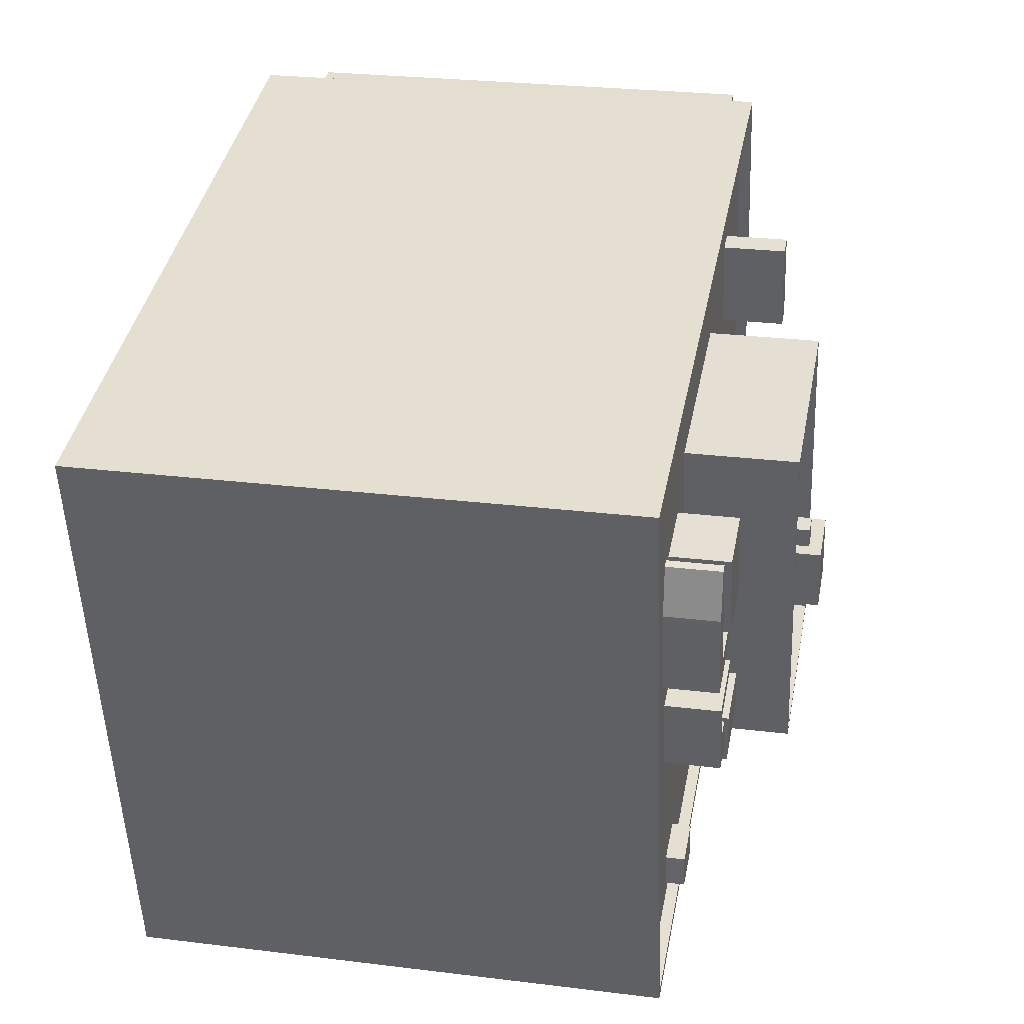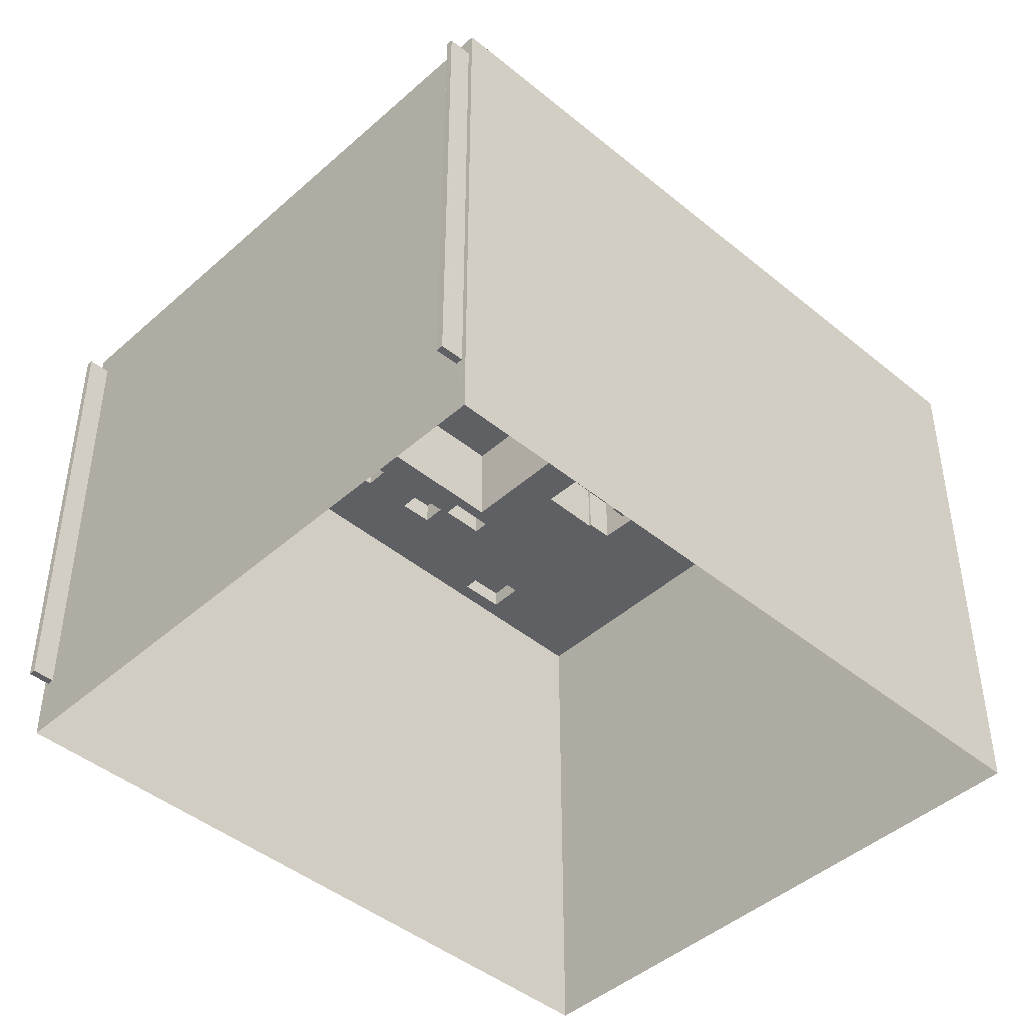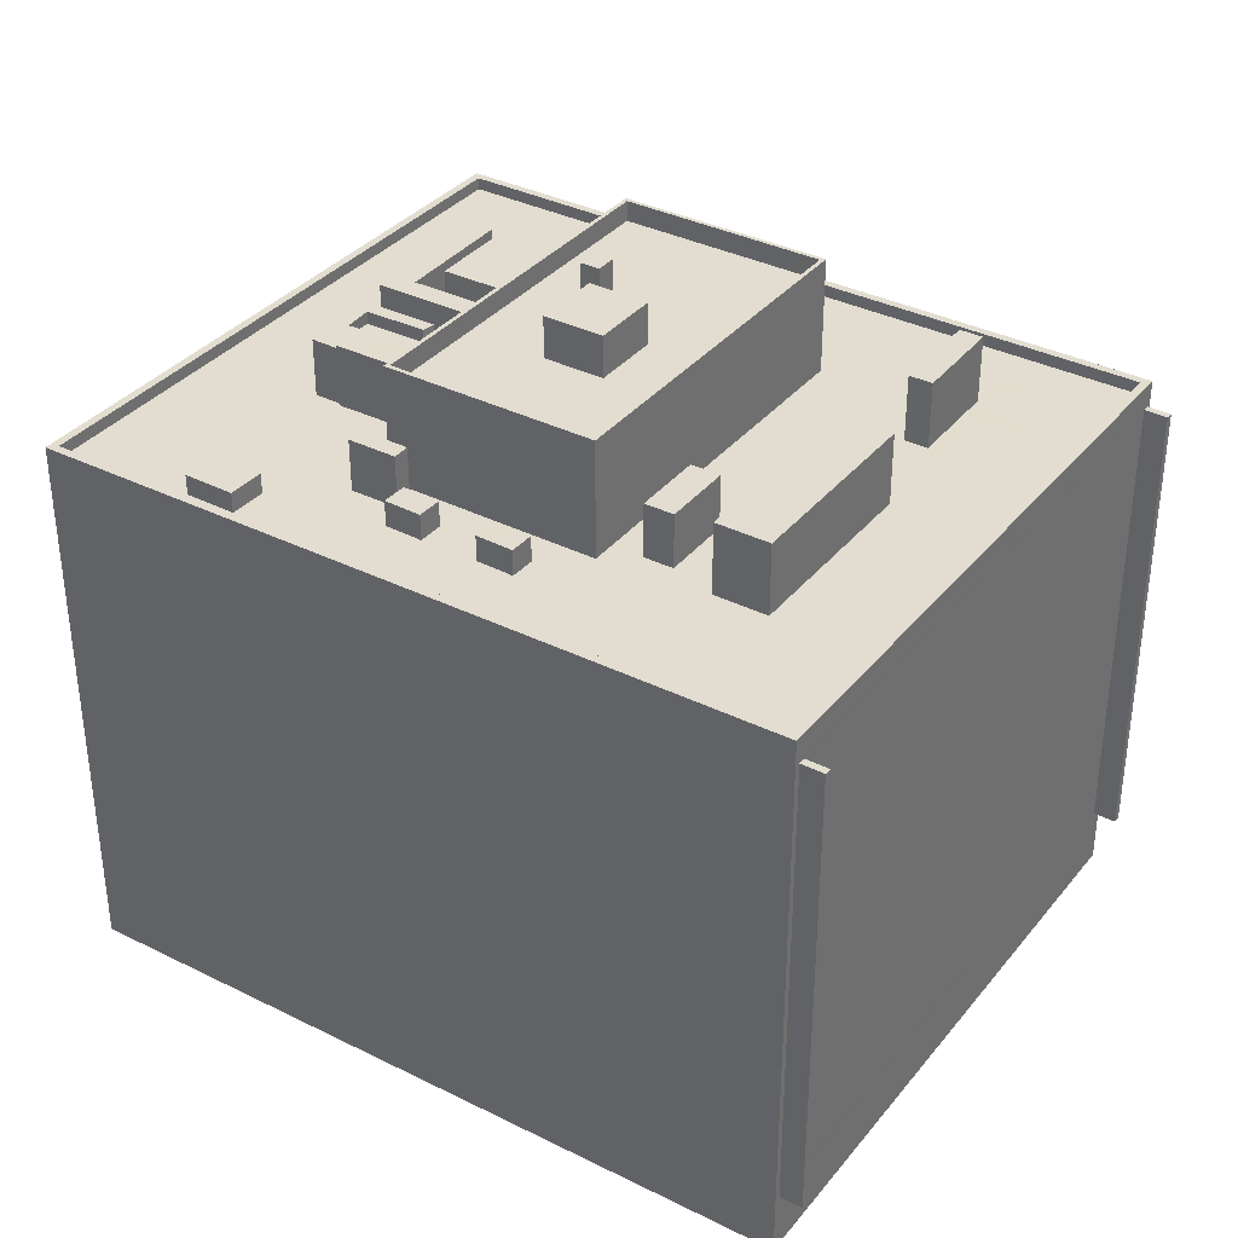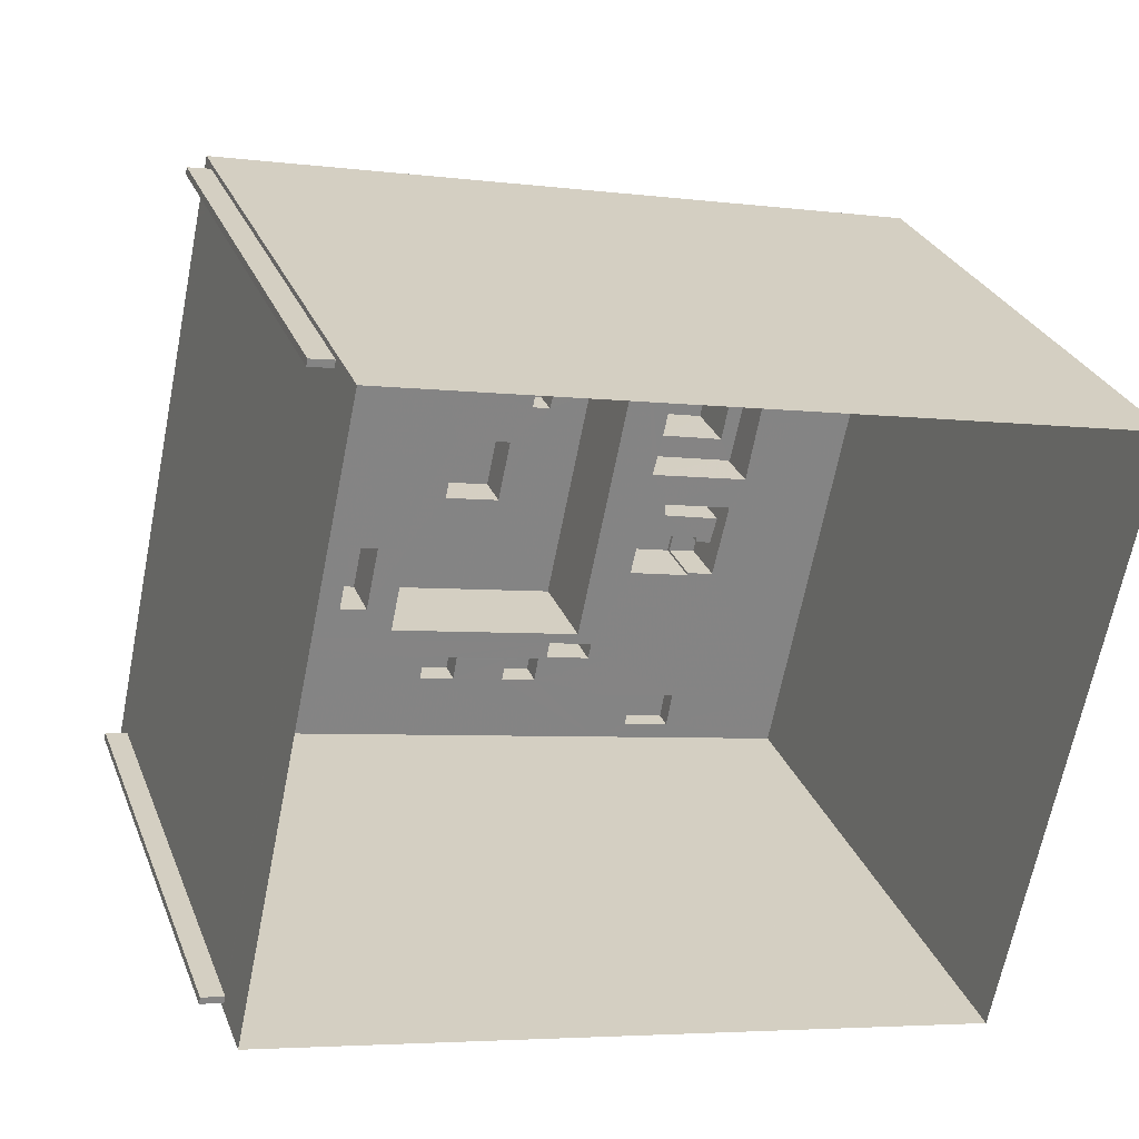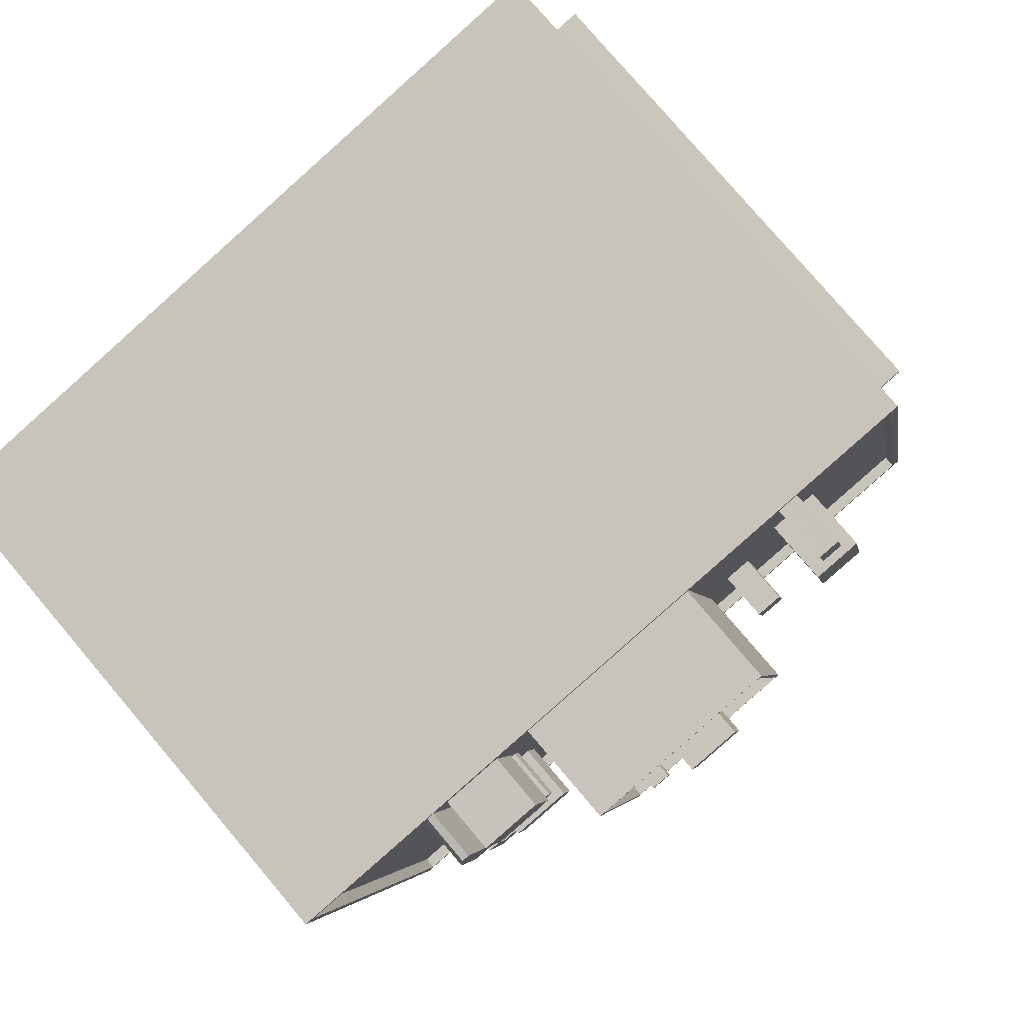
<metadata>
{"format":"obj","ext":"obj","renderer":"f3d","projection":"perspective","resolution":1024,"background":"white","views":[{"elev":26.7,"azim":-79.1,"up":"+Y"},{"elev":-44.2,"azim":148.0,"up":"+Z"},{"elev":35.4,"azim":45.4,"up":"+Z"},{"elev":28.4,"azim":161.1,"up":"+Y"},{"elev":78.6,"azim":-40.3,"up":"+Y"}]}
</metadata>
<code>
v 1.234e+04 -1.508e+04 19.06
v 1.23e+04 -1.506e+04 19.06
v 1.233e+04 -1.505e+04 19.06
v 1.23e+04 -1.509e+04 19.06
v 1.233e+04 -1.505e+04 22.11
v 1.233e+04 -1.505e+04 22.11
v 1.233e+04 -1.505e+04 22.11
v 1.233e+04 -1.505e+04 22.11
v 1.234e+04 -1.508e+04 22.05
v 1.234e+04 -1.508e+04 22.05
v 1.234e+04 -1.508e+04 22.05
v 1.234e+04 -1.508e+04 22.05
v 1.233e+04 -1.505e+04 45.11
v 1.233e+04 -1.505e+04 45.11
v 1.233e+04 -1.505e+04 45.11
v 1.233e+04 -1.505e+04 45.11
v 1.233e+04 -1.505e+04 46.3
v 1.233e+04 -1.505e+04 46.3
v 1.23e+04 -1.506e+04 46.3
v 1.23e+04 -1.506e+04 46.3
v 1.231e+04 -1.507e+04 45.7
v 1.23e+04 -1.507e+04 45.7
v 1.23e+04 -1.509e+04 45.7
v 1.231e+04 -1.509e+04 45.7
v 1.231e+04 -1.508e+04 45.7
v 1.23e+04 -1.507e+04 45.7
v 1.231e+04 -1.506e+04 45.7
v 1.231e+04 -1.507e+04 45.7
v 1.231e+04 -1.507e+04 45.7
v 1.231e+04 -1.508e+04 45.7
v 1.231e+04 -1.508e+04 45.7
v 1.231e+04 -1.508e+04 45.7
v 1.231e+04 -1.508e+04 45.7
v 1.231e+04 -1.508e+04 45.7
v 1.231e+04 -1.507e+04 45.7
v 1.231e+04 -1.507e+04 45.7
v 1.231e+04 -1.507e+04 45.7
v 1.231e+04 -1.508e+04 45.7
v 1.231e+04 -1.507e+04 45.7
v 1.231e+04 -1.507e+04 45.7
v 1.231e+04 -1.507e+04 45.7
v 1.231e+04 -1.508e+04 45.7
v 1.231e+04 -1.508e+04 45.7
v 1.231e+04 -1.508e+04 45.7
v 1.231e+04 -1.507e+04 45.7
v 1.231e+04 -1.508e+04 45.7
v 1.23e+04 -1.507e+04 45.7
v 1.231e+04 -1.507e+04 45.7
v 1.23e+04 -1.507e+04 45.7
v 1.231e+04 -1.507e+04 45.7
v 1.231e+04 -1.509e+04 45.7
v 1.231e+04 -1.509e+04 45.7
v 1.231e+04 -1.509e+04 45.7
v 1.23e+04 -1.509e+04 45.69
v 1.232e+04 -1.508e+04 45.7
v 1.232e+04 -1.508e+04 45.7
v 1.232e+04 -1.508e+04 45.7
v 1.231e+04 -1.507e+04 45.7
v 1.233e+04 -1.506e+04 45.7
v 1.233e+04 -1.507e+04 45.7
v 1.233e+04 -1.506e+04 45.7
v 1.234e+04 -1.508e+04 45.7
v 1.232e+04 -1.508e+04 45.7
v 1.232e+04 -1.508e+04 45.7
v 1.231e+04 -1.508e+04 45.7
v 1.231e+04 -1.508e+04 45.7
v 1.231e+04 -1.508e+04 45.7
v 1.231e+04 -1.507e+04 45.7
v 1.231e+04 -1.507e+04 45.7
v 1.231e+04 -1.506e+04 45.7
v 1.232e+04 -1.508e+04 45.7
v 1.232e+04 -1.508e+04 45.7
v 1.231e+04 -1.507e+04 45.7
v 1.233e+04 -1.507e+04 45.7
v 1.233e+04 -1.507e+04 45.7
v 1.233e+04 -1.507e+04 45.7
v 1.233e+04 -1.507e+04 45.7
v 1.232e+04 -1.507e+04 45.7
v 1.233e+04 -1.508e+04 45.7
v 1.233e+04 -1.508e+04 45.7
v 1.233e+04 -1.508e+04 45.7
v 1.233e+04 -1.508e+04 45.7
v 1.233e+04 -1.505e+04 45.7
v 1.232e+04 -1.506e+04 45.7
v 1.23e+04 -1.506e+04 45.7
v 1.233e+04 -1.506e+04 45.7
v 1.233e+04 -1.506e+04 45.7
v 1.233e+04 -1.506e+04 45.7
v 1.233e+04 -1.506e+04 45.7
v 1.232e+04 -1.507e+04 45.7
v 1.233e+04 -1.506e+04 45.7
v 1.233e+04 -1.506e+04 45.7
v 1.232e+04 -1.508e+04 45.7
v 1.232e+04 -1.508e+04 45.7
v 1.234e+04 -1.508e+04 45.7
v 1.232e+04 -1.508e+04 45.7
v 1.234e+04 -1.508e+04 45.7
v 1.232e+04 -1.508e+04 45.7
v 1.232e+04 -1.508e+04 45.7
v 1.232e+04 -1.508e+04 45.7
v 1.234e+04 -1.508e+04 46.3
v 1.234e+04 -1.508e+04 46.3
v 1.23e+04 -1.509e+04 46.29
v 1.23e+04 -1.509e+04 46.29
v 1.234e+04 -1.508e+04 45.05
v 1.234e+04 -1.508e+04 45.05
v 1.234e+04 -1.508e+04 45.05
v 1.234e+04 -1.508e+04 45.05
v 1.231e+04 -1.509e+04 46.67
v 1.231e+04 -1.509e+04 46.67
v 1.231e+04 -1.508e+04 46.67
v 1.231e+04 -1.509e+04 46.67
v 1.231e+04 -1.508e+04 48.51
v 1.231e+04 -1.508e+04 48.51
v 1.231e+04 -1.508e+04 48.51
v 1.231e+04 -1.507e+04 48.51
v 1.231e+04 -1.507e+04 48.51
v 1.231e+04 -1.507e+04 48.51
v 1.231e+04 -1.508e+04 48.51
v 1.231e+04 -1.507e+04 48.51
v 1.231e+04 -1.508e+04 48.72
v 1.231e+04 -1.508e+04 48.72
v 1.231e+04 -1.508e+04 48.72
v 1.231e+04 -1.508e+04 48.72
v 1.231e+04 -1.507e+04 48.46
v 1.231e+04 -1.507e+04 48.46
v 1.231e+04 -1.507e+04 48.46
v 1.23e+04 -1.507e+04 48.46
v 1.231e+04 -1.507e+04 48.46
v 1.23e+04 -1.507e+04 48.46
v 1.23e+04 -1.507e+04 48.46
v 1.231e+04 -1.507e+04 48.72
v 1.231e+04 -1.507e+04 48.72
v 1.231e+04 -1.507e+04 48.72
v 1.231e+04 -1.507e+04 48.72
v 1.232e+04 -1.508e+04 46.93
v 1.232e+04 -1.508e+04 46.93
v 1.232e+04 -1.508e+04 46.93
v 1.232e+04 -1.508e+04 46.93
v 1.232e+04 -1.508e+04 46.93
v 1.232e+04 -1.508e+04 46.93
v 1.232e+04 -1.508e+04 46.93
v 1.232e+04 -1.508e+04 46.93
v 1.232e+04 -1.508e+04 48.2
v 1.231e+04 -1.508e+04 48.2
v 1.232e+04 -1.508e+04 48.2
v 1.231e+04 -1.508e+04 48.2
v 1.233e+04 -1.507e+04 48.29
v 1.233e+04 -1.508e+04 48.29
v 1.233e+04 -1.508e+04 48.29
v 1.233e+04 -1.507e+04 48.29
v 1.231e+04 -1.507e+04 51.82
v 1.232e+04 -1.507e+04 51.82
v 1.232e+04 -1.507e+04 51.82
v 1.231e+04 -1.507e+04 51.82
v 1.232e+04 -1.506e+04 50.31
v 1.231e+04 -1.506e+04 50.31
v 1.232e+04 -1.507e+04 50.31
v 1.232e+04 -1.507e+04 50.31
v 1.231e+04 -1.507e+04 50.31
v 1.231e+04 -1.507e+04 50.31
v 1.232e+04 -1.508e+04 50.31
v 1.232e+04 -1.506e+04 50.31
v 1.232e+04 -1.507e+04 50.31
v 1.232e+04 -1.508e+04 50.31
v 1.232e+04 -1.507e+04 50.31
v 1.232e+04 -1.507e+04 50.31
v 1.232e+04 -1.507e+04 50.31
v 1.232e+04 -1.507e+04 50.31
v 1.231e+04 -1.507e+04 50.31
v 1.231e+04 -1.508e+04 50.31
v 1.231e+04 -1.506e+04 51.31
v 1.232e+04 -1.506e+04 51.31
v 1.231e+04 -1.506e+04 51.31
v 1.231e+04 -1.508e+04 51.31
v 1.232e+04 -1.508e+04 51.31
v 1.232e+04 -1.508e+04 51.31
v 1.231e+04 -1.508e+04 51.31
v 1.232e+04 -1.506e+04 51.31
v 1.232e+04 -1.507e+04 52.33
v 1.232e+04 -1.507e+04 52.33
v 1.232e+04 -1.507e+04 52.33
v 1.232e+04 -1.507e+04 52.33
v 1.233e+04 -1.507e+04 49.13
v 1.233e+04 -1.508e+04 49.13
v 1.233e+04 -1.508e+04 49.13
v 1.233e+04 -1.507e+04 49.13
v 1.233e+04 -1.506e+04 48.92
v 1.233e+04 -1.506e+04 48.92
v 1.233e+04 -1.506e+04 48.92
v 1.233e+04 -1.506e+04 48.92
v 1.234e+04 -1.508e+04 22.11
v 1.234e+04 -1.508e+04 45.11
v 1.234e+04 -1.508e+04 22.11
v 1.234e+04 -1.508e+04 22.11
f 1 2 3
f 1 4 2
f 5 6 7
f 5 8 6
f 9 10 11
f 9 12 10
f 13 14 15
f 16 13 15
f 17 18 19
f 20 17 19
f 21 22 23
f 24 25 23
f 26 27 22
f 28 29 27
f 30 31 32
f 31 24 32
f 31 33 34
f 35 36 37
f 38 39 40
f 35 28 26
f 41 36 35
f 42 43 44
f 44 38 45
f 40 39 21
f 34 46 25
f 21 47 22
f 41 35 26
f 25 48 21
f 26 22 49
f 47 49 22
f 42 44 50
f 40 21 48
f 45 38 40
f 44 45 50
f 25 21 23
f 24 34 25
f 28 27 26
f 24 31 34
f 30 32 51
f 51 52 30
f 52 53 54
f 23 53 24
f 54 53 23
f 52 51 53
f 55 56 57
f 39 38 58
f 59 60 61
f 60 62 61
f 55 63 64
f 65 31 64
f 38 33 66
f 33 31 67
f 68 37 36
f 69 27 29
f 70 27 69
f 71 62 72
f 36 73 68
f 57 63 55
f 58 70 73
f 70 69 68
f 74 75 76
f 67 71 66
f 66 70 58
f 77 78 79
f 63 65 64
f 67 31 65
f 76 75 80
f 79 78 72
f 72 66 71
f 81 62 60
f 80 62 81
f 82 79 72
f 75 82 80
f 66 58 38
f 67 66 33
f 72 62 80
f 73 70 68
f 82 72 80
f 83 70 84
f 85 27 70
f 27 85 22
f 84 86 87
f 59 88 89
f 61 88 59
f 83 88 61
f 85 70 83
f 87 88 83
f 83 84 87
f 84 90 74
f 86 84 91
f 59 92 60
f 89 92 59
f 74 76 91
f 91 76 60
f 92 91 60
f 84 74 91
f 74 90 77
f 74 77 75
f 90 78 77
f 57 93 63
f 57 71 93
f 62 71 94
f 95 62 94
f 57 94 71
f 96 97 95
f 95 94 96
f 96 52 97
f 64 31 98
f 98 30 52
f 31 30 98
f 55 99 100
f 56 55 100
f 52 99 98
f 100 52 96
f 100 99 52
f 101 102 18
f 17 101 18
f 103 104 102
f 101 103 102
f 103 19 104
f 103 20 19
f 105 106 107
f 105 108 106
f 109 110 111
f 109 112 110
f 113 114 115
f 114 113 116
f 116 117 118
f 115 119 113
f 118 117 120
f 113 117 116
f 121 122 123
f 121 124 122
f 125 126 127
f 127 126 128
f 125 129 126
f 130 128 131
f 128 126 131
f 132 133 134
f 135 132 134
f 136 137 138
f 139 136 138
f 140 141 142
f 143 140 142
f 144 145 146
f 144 147 145
f 148 149 150
f 148 151 149
f 152 153 154
f 152 155 153
f 156 157 158
f 159 156 158
f 157 160 161
f 158 157 161
f 162 163 164
f 165 162 166
f 163 156 159
f 166 162 164
f 163 159 164
f 159 158 167
f 164 159 168
f 165 166 169
f 160 170 161
f 171 169 160
f 165 169 171
f 169 168 170
f 168 167 170
f 167 168 159
f 169 170 160
f 172 173 174
f 175 176 177
f 178 175 177
f 177 176 173
f 179 173 172
f 177 173 179
f 172 174 175
f 178 172 175
f 180 181 182
f 183 180 182
f 184 185 186
f 184 187 185
f 188 189 190
f 191 188 190
f 6 14 7
f 6 15 14
f 13 7 14
f 13 5 7
f 8 15 6
f 8 16 15
f 192 1 9
f 102 193 13
f 102 13 18
f 12 1 3
f 194 192 9
f 18 8 3
f 195 12 5
f 9 1 12
f 5 3 8
f 18 13 16
f 8 18 16
f 5 12 3
f 192 193 104
f 1 192 4
f 193 102 104
f 4 192 104
f 104 2 4
f 104 19 2
f 19 18 3
f 2 19 3
f 106 192 194
f 192 106 193
f 195 5 108
f 13 193 108
f 5 13 108
f 108 193 106
f 20 85 83
f 17 20 83
f 97 101 95
f 95 101 62
f 62 101 61
f 61 101 17
f 61 17 83
f 54 103 52
f 52 101 97
f 52 103 101
f 85 20 22
f 23 22 103
f 23 103 54
f 22 20 103
f 10 107 11
f 10 105 107
f 9 11 194
f 11 107 194
f 107 106 194
f 108 105 195
f 105 10 195
f 10 12 195
f 32 110 51
f 32 111 110
f 110 112 53
f 51 110 53
f 112 109 24
f 53 112 24
f 24 111 32
f 24 109 111
f 50 113 42
f 50 117 113
f 113 119 43
f 42 113 43
f 46 114 25
f 46 115 114
f 114 116 48
f 25 114 48
f 116 118 40
f 48 116 40
f 40 120 45
f 40 118 120
f 120 117 50
f 45 120 50
f 44 43 119
f 119 124 44
f 124 119 122
f 34 115 46
f 122 115 34
f 119 115 122
f 33 122 34
f 33 123 122
f 44 124 121
f 38 44 121
f 38 123 33
f 38 121 123
f 73 125 58
f 73 129 125
f 21 39 127
f 39 58 125
f 39 125 127
f 127 128 47
f 21 127 47
f 128 130 49
f 47 128 49
f 130 131 26
f 49 130 26
f 26 126 41
f 26 131 126
f 73 36 129
f 36 41 126
f 129 36 126
f 35 37 133
f 37 68 134
f 37 134 133
f 133 132 28
f 35 133 28
f 69 29 135
f 29 28 132
f 135 29 132
f 69 134 68
f 69 135 134
f 94 137 96
f 94 138 137
f 96 136 100
f 96 137 136
f 57 56 139
f 56 100 136
f 139 56 136
f 139 138 94
f 57 139 94
f 55 142 99
f 55 143 142
f 142 141 98
f 99 142 98
f 141 140 64
f 98 141 64
f 64 143 55
f 64 140 143
f 71 146 93
f 71 144 146
f 65 63 145
f 63 93 146
f 63 146 145
f 145 147 67
f 65 145 67
f 147 144 71
f 67 147 71
f 82 149 79
f 82 150 149
f 149 151 77
f 79 149 77
f 151 148 75
f 77 151 75
f 75 150 82
f 75 148 150
f 158 153 167
f 158 154 153
f 167 155 170
f 167 153 155
f 155 152 161
f 170 155 161
f 161 154 158
f 161 152 154
f 163 179 156
f 156 172 157
f 156 179 172
f 177 163 162
f 177 179 163
f 171 178 165
f 165 177 162
f 165 178 177
f 157 172 160
f 160 178 171
f 160 172 178
f 173 176 90
f 84 173 90
f 176 72 78
f 90 176 78
f 175 72 176
f 175 66 72
f 70 66 175
f 174 70 175
f 84 70 174
f 173 84 174
f 166 182 181
f 169 166 181
f 168 169 181
f 180 168 181
f 164 168 180
f 183 164 180
f 182 164 183
f 182 166 164
f 81 185 80
f 81 186 185
f 185 187 76
f 80 185 76
f 187 184 60
f 76 187 60
f 60 186 81
f 60 184 186
f 92 189 91
f 92 190 189
f 87 86 188
f 86 91 189
f 188 86 189
f 188 191 88
f 87 188 88
f 92 89 190
f 89 88 191
f 89 191 190

</code>
